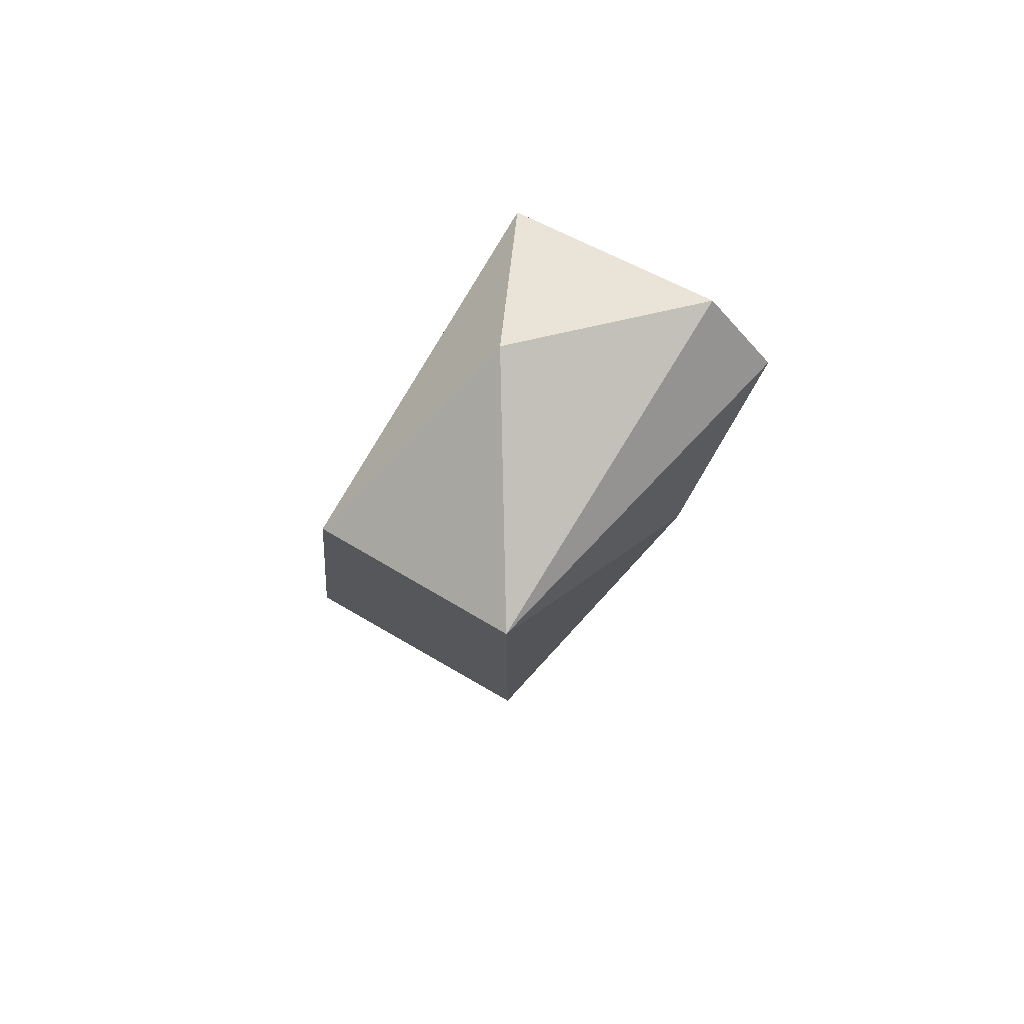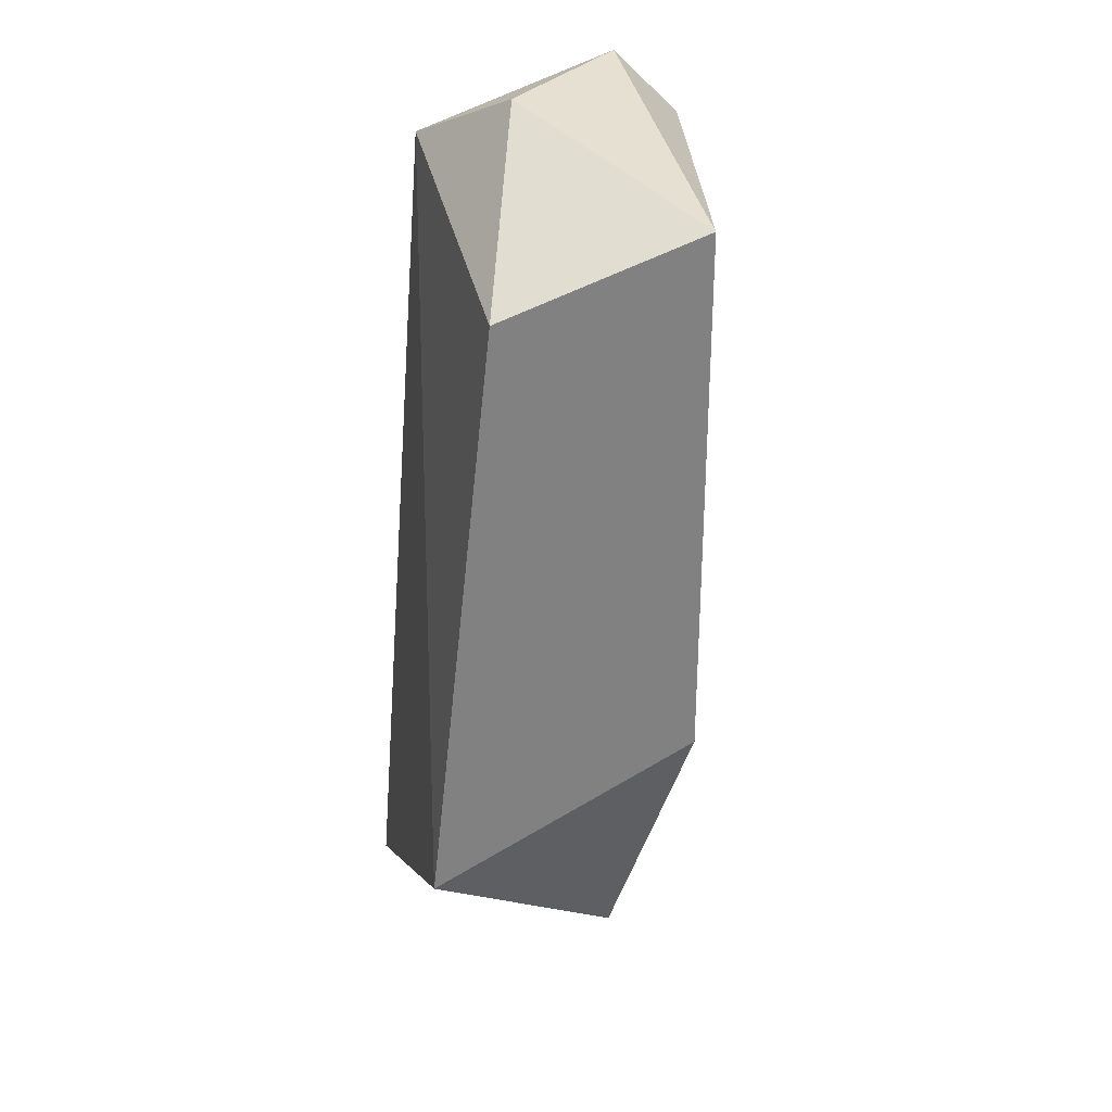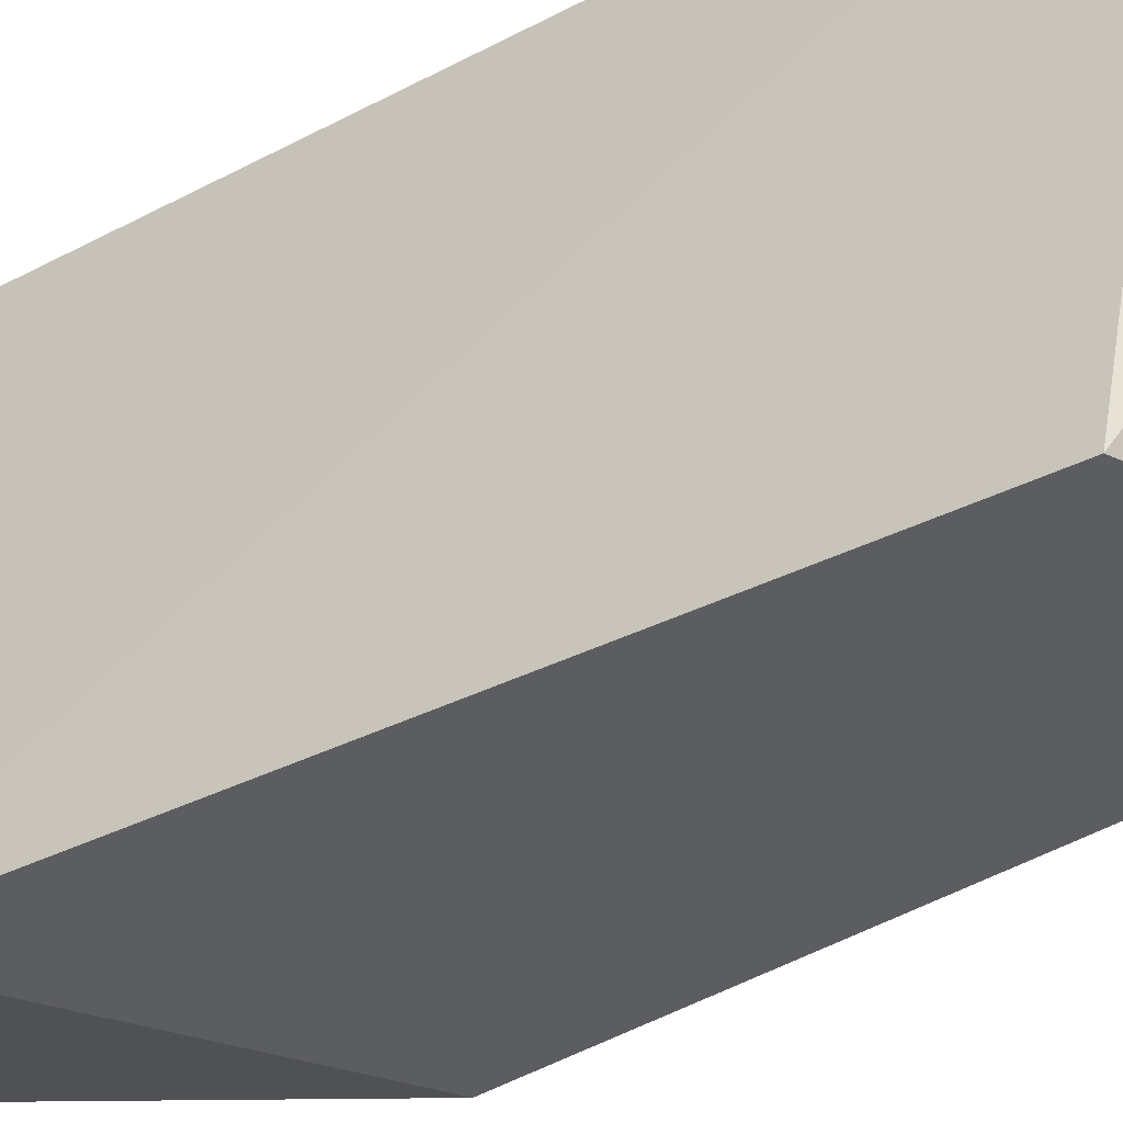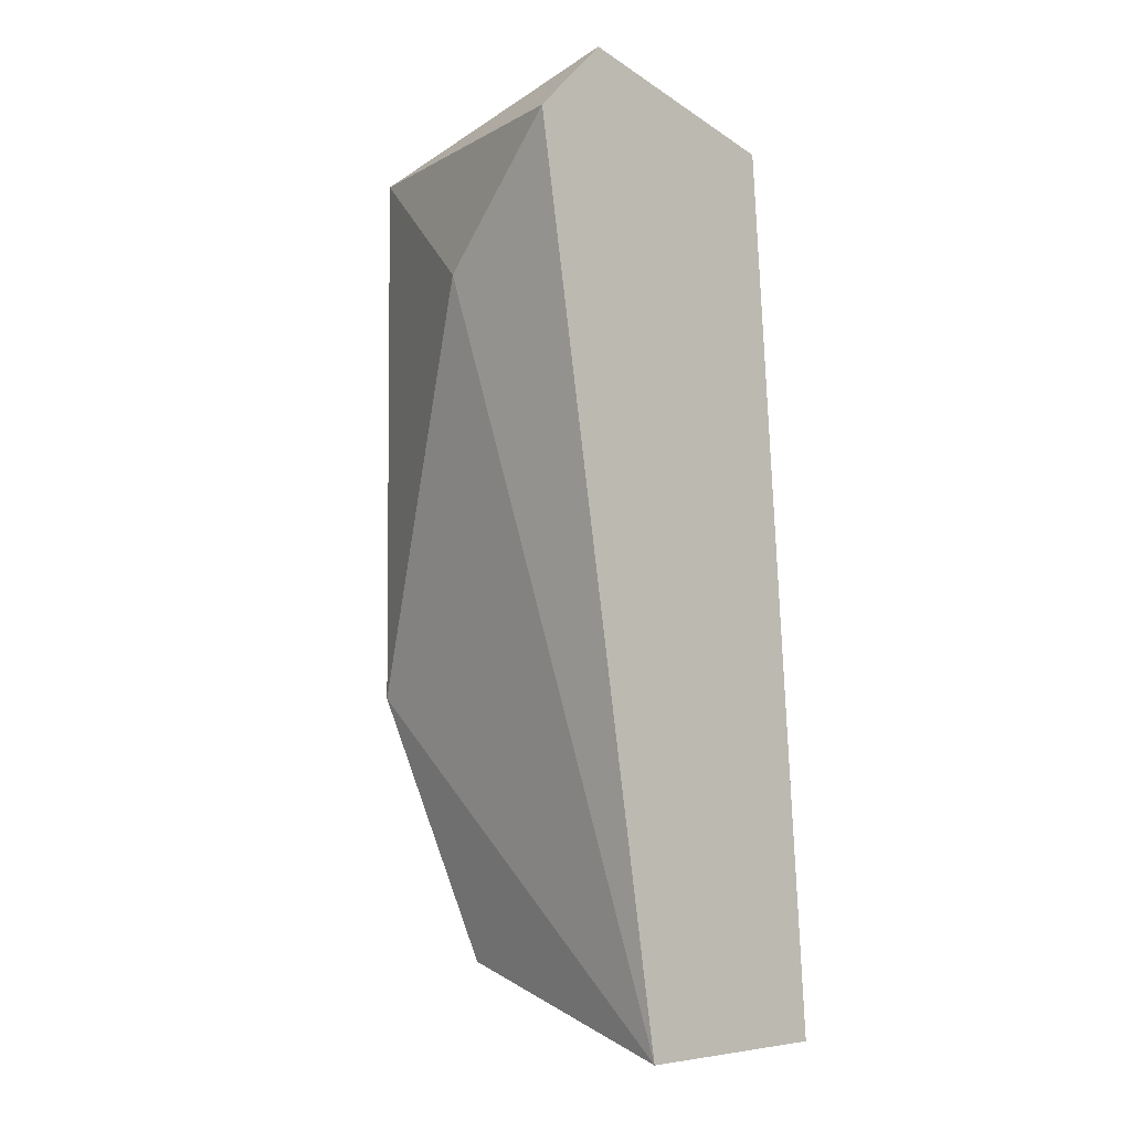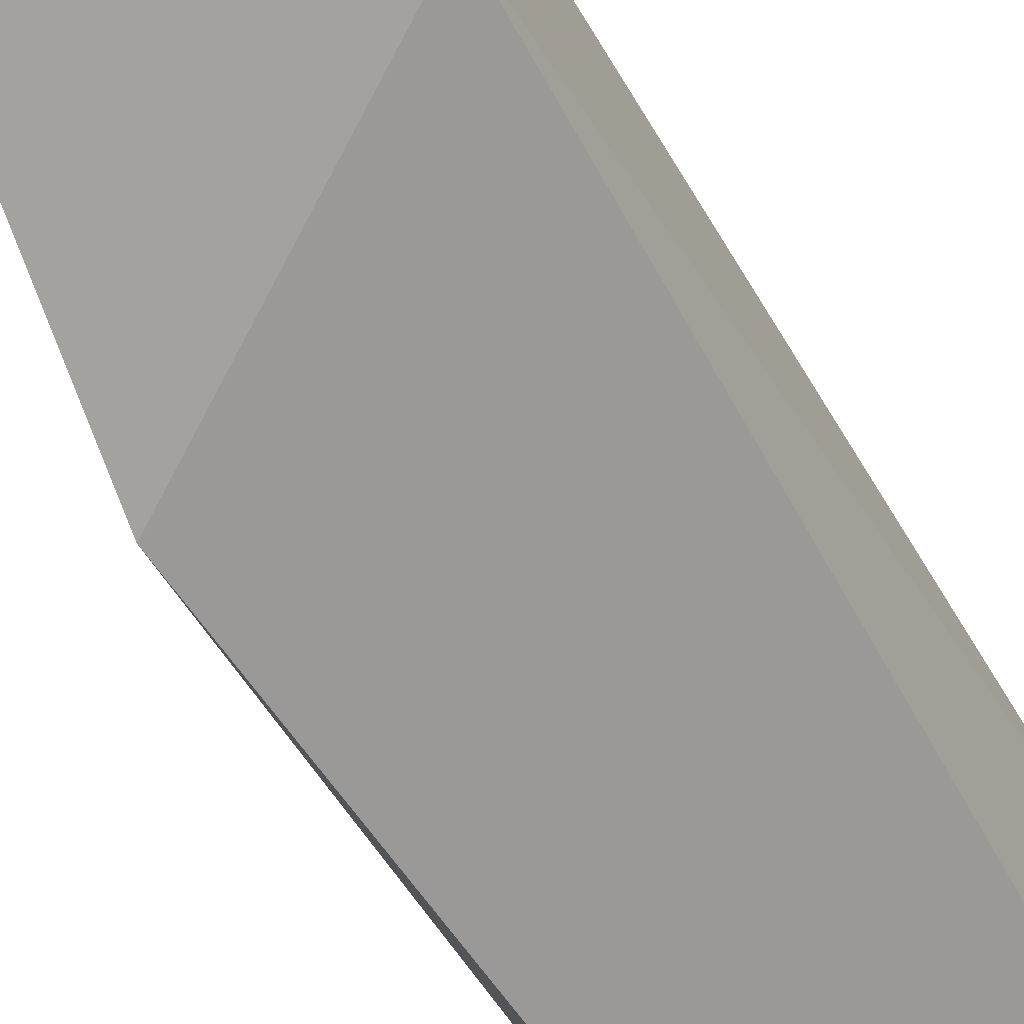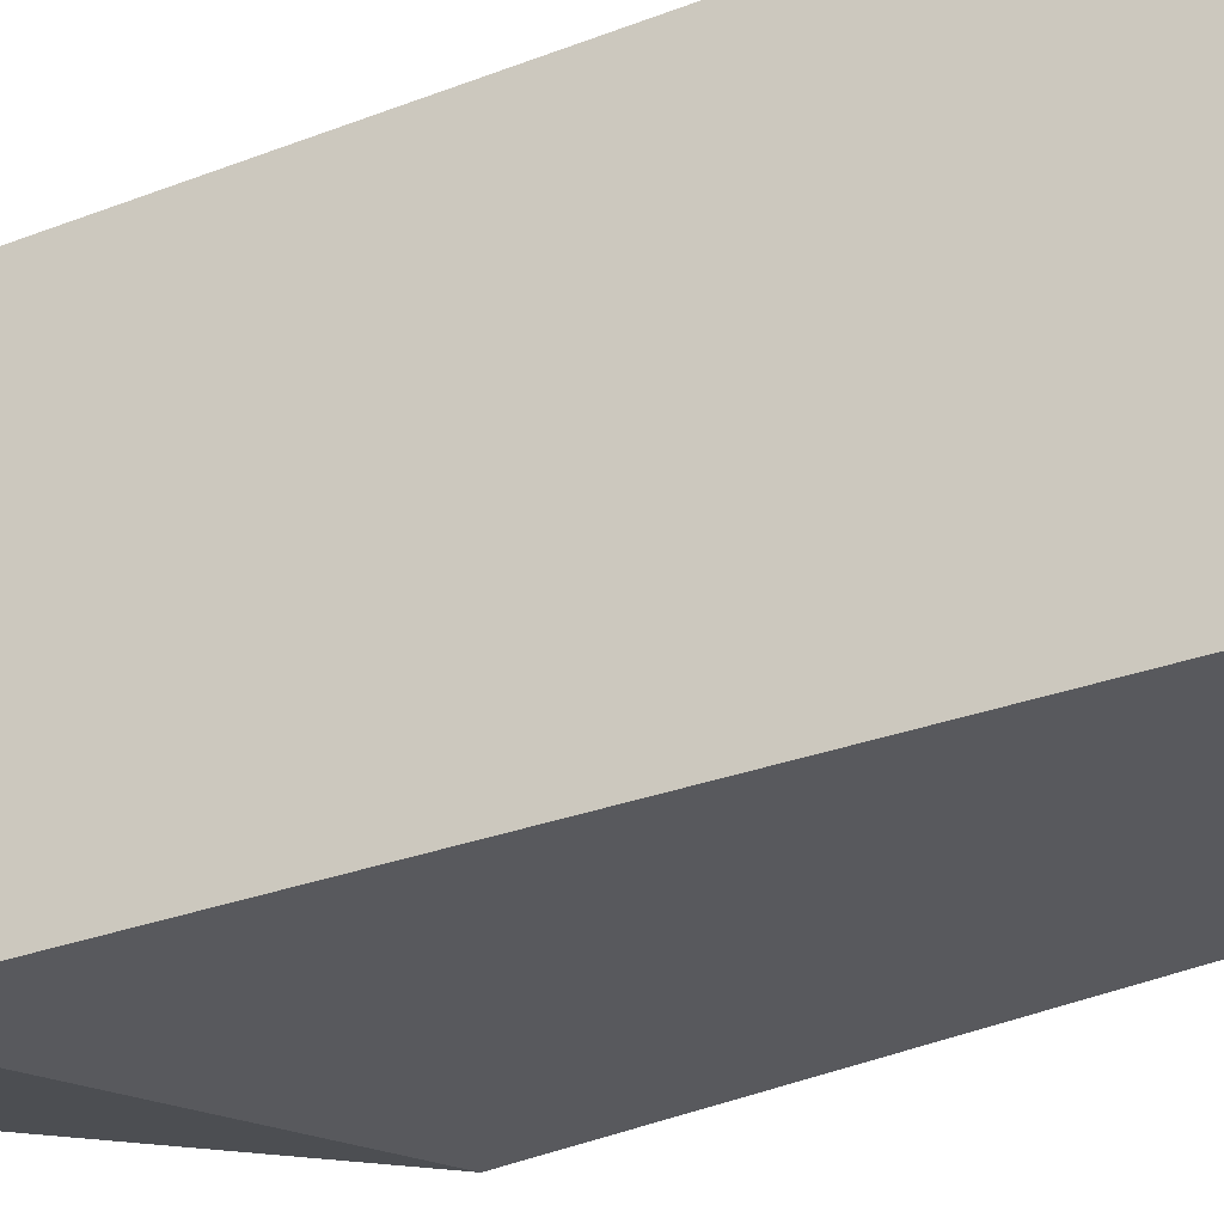
<metadata>
{"format":"obj","ext":"obj","renderer":"f3d","projection":"perspective","resolution":1024,"background":"white","views":[{"elev":77.9,"azim":32.4,"up":"+Z"},{"elev":29.9,"azim":-14.0,"up":"+Z"},{"elev":-36.4,"azim":-50.1,"up":"+Y"},{"elev":-3.6,"azim":140.1,"up":"+Z"},{"elev":-69.1,"azim":-144.1,"up":"+Y"},{"elev":-29.9,"azim":-55.1,"up":"+Y"}]}
</metadata>
<code>
v 0.01642 0.03428 0.09013
v 0.01642 0.03126 0.08711
v 0.01341 0.03428 0.07052
v 0.01341 0.02825 0.07203
v 0.01491 0.03428 0.09164
v 0.01491 0.02674 0.07806
v 0.01491 0.02674 0.09013
v 0.01039 0.03428 0.09013
v 0.01039 0.02674 0.08862
v 0.0119 0.03126 0.09164
v 0.008882 0.03428 0.07052
v 0.008882 0.02674 0.07505
f 7 6 2
f 5 1 11
f 12 6 9
f 11 1 3
f 5 11 8
f 11 12 8
f 12 9 8
f 1 5 7
f 9 6 7
f 12 11 4
f 6 12 4
f 11 3 4
f 3 6 4
f 5 8 10
f 8 9 10
f 7 5 10
f 9 7 10
f 3 1 2
f 6 3 2
f 1 7 2

</code>
